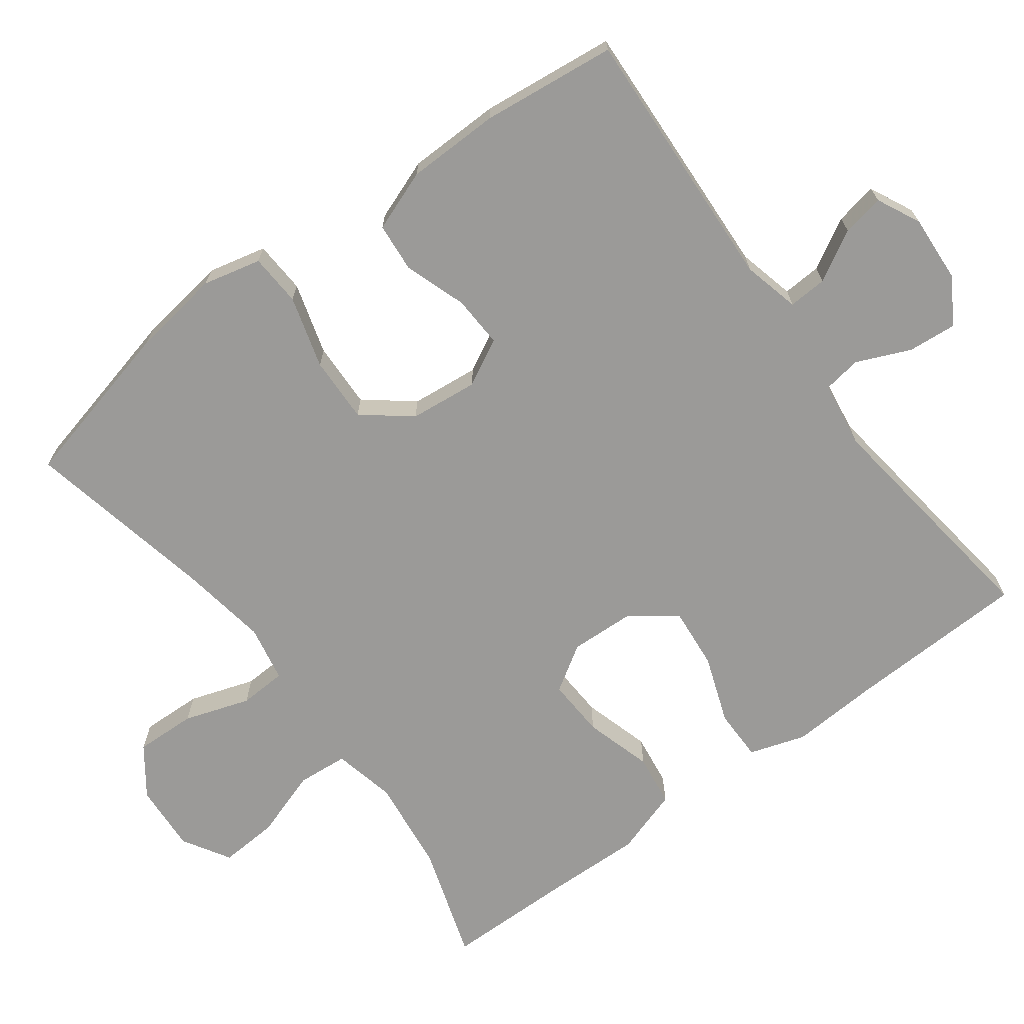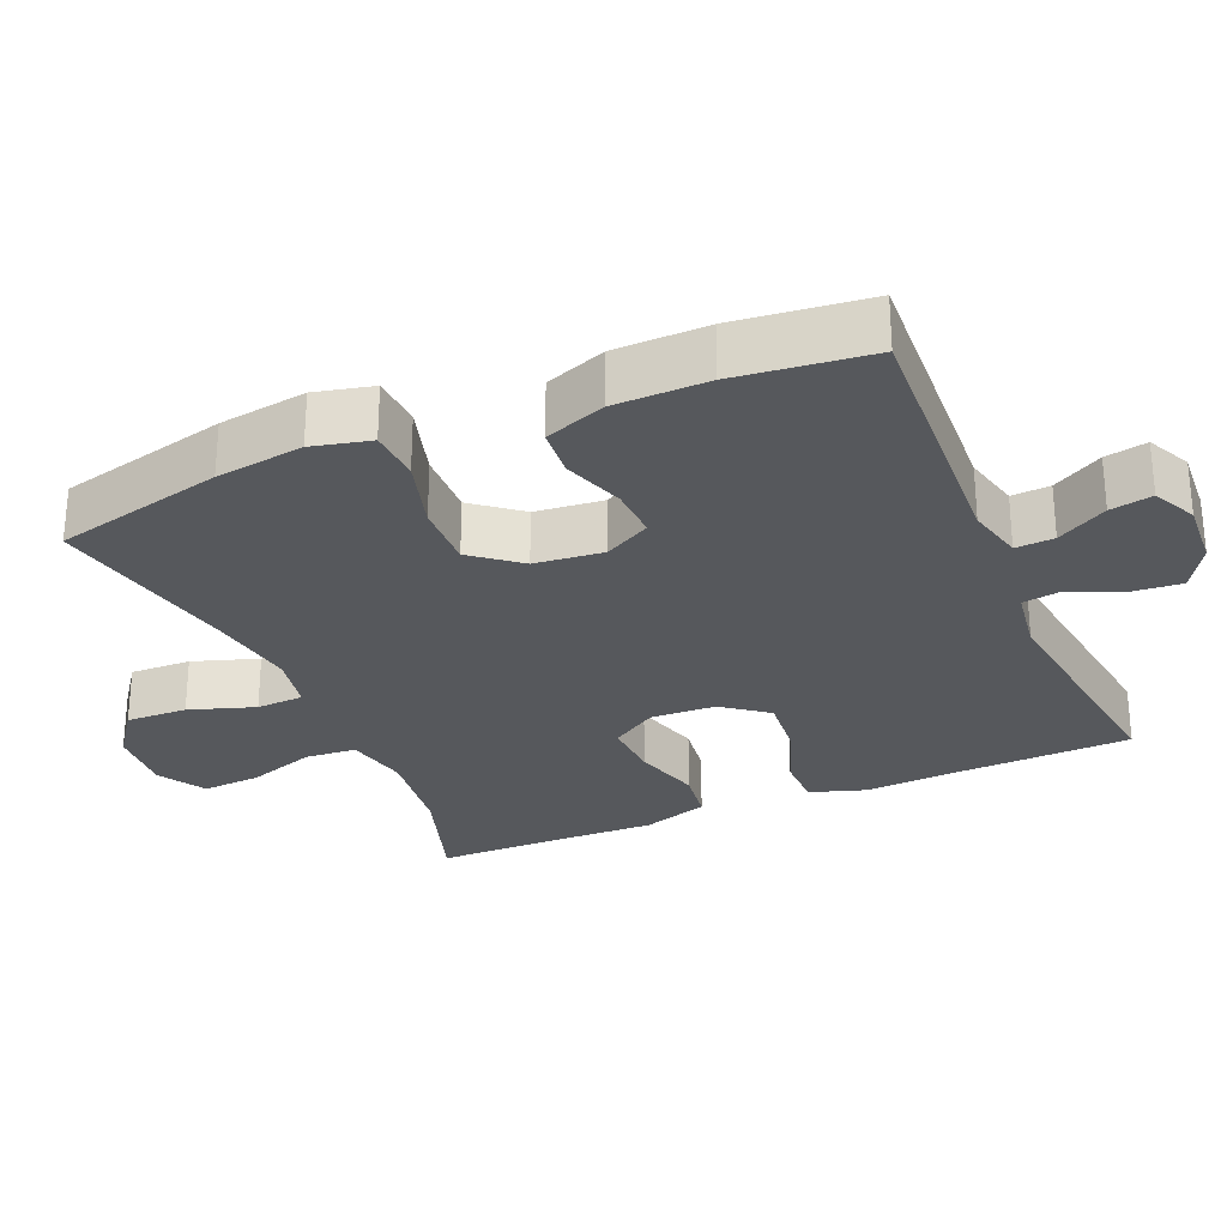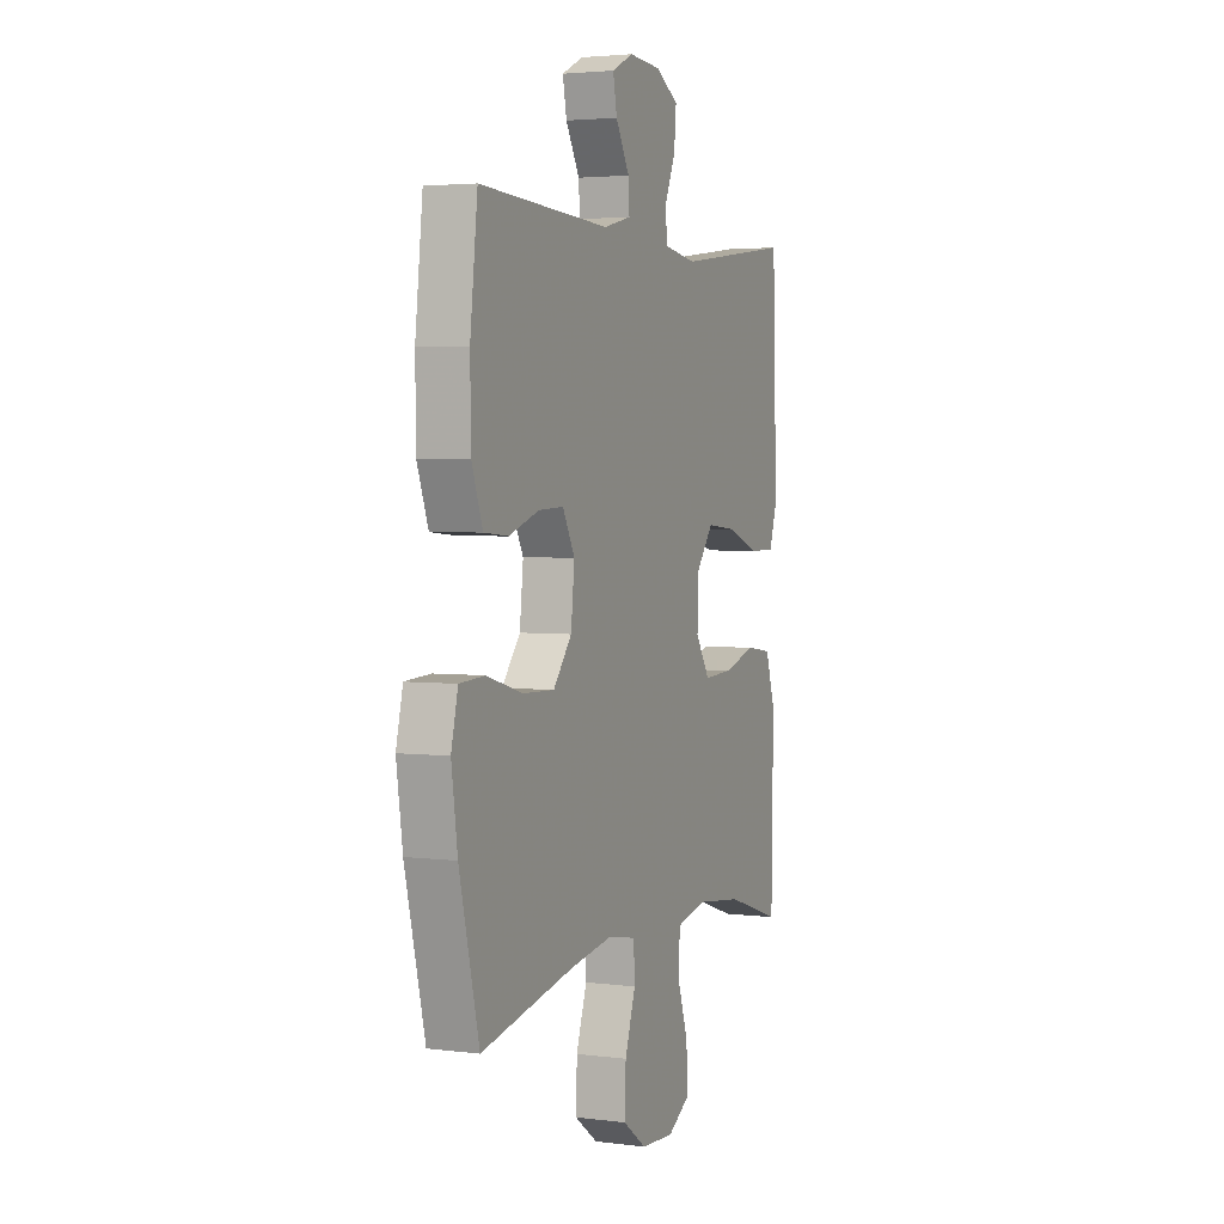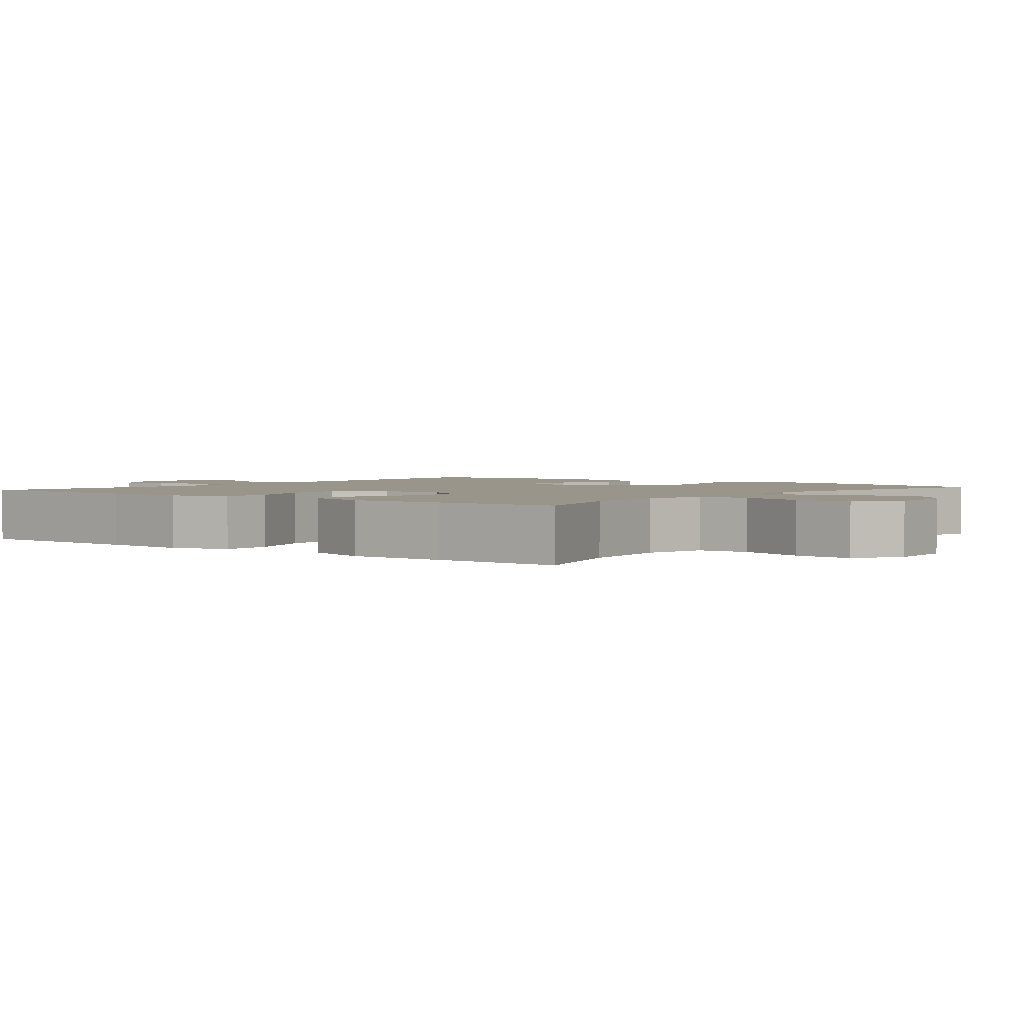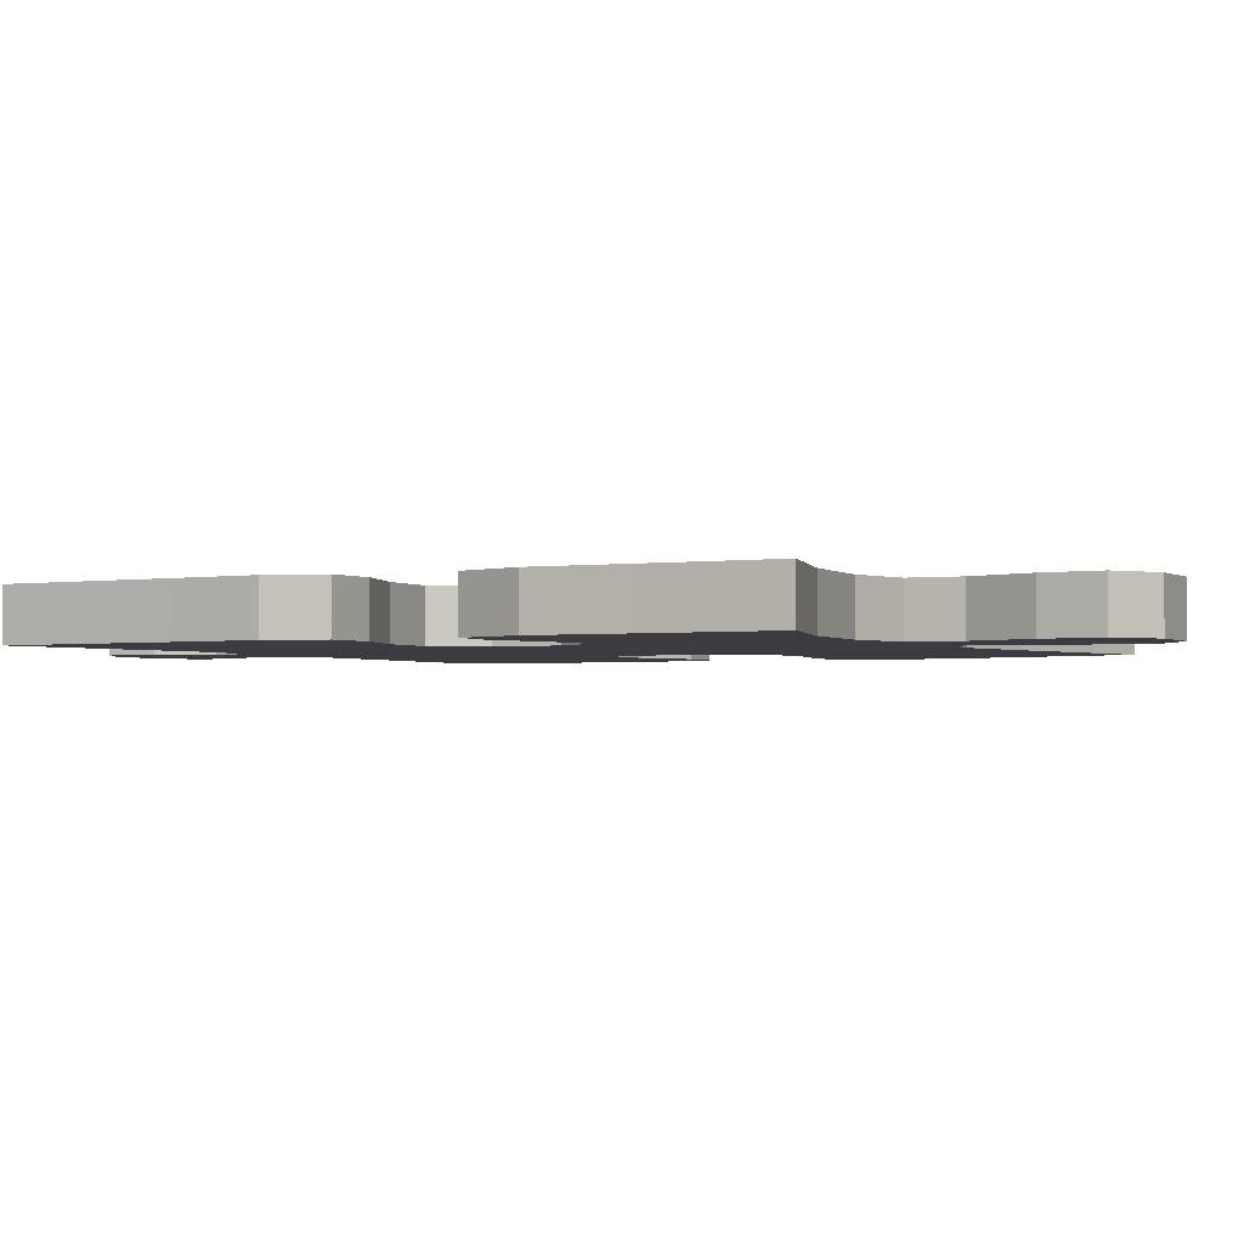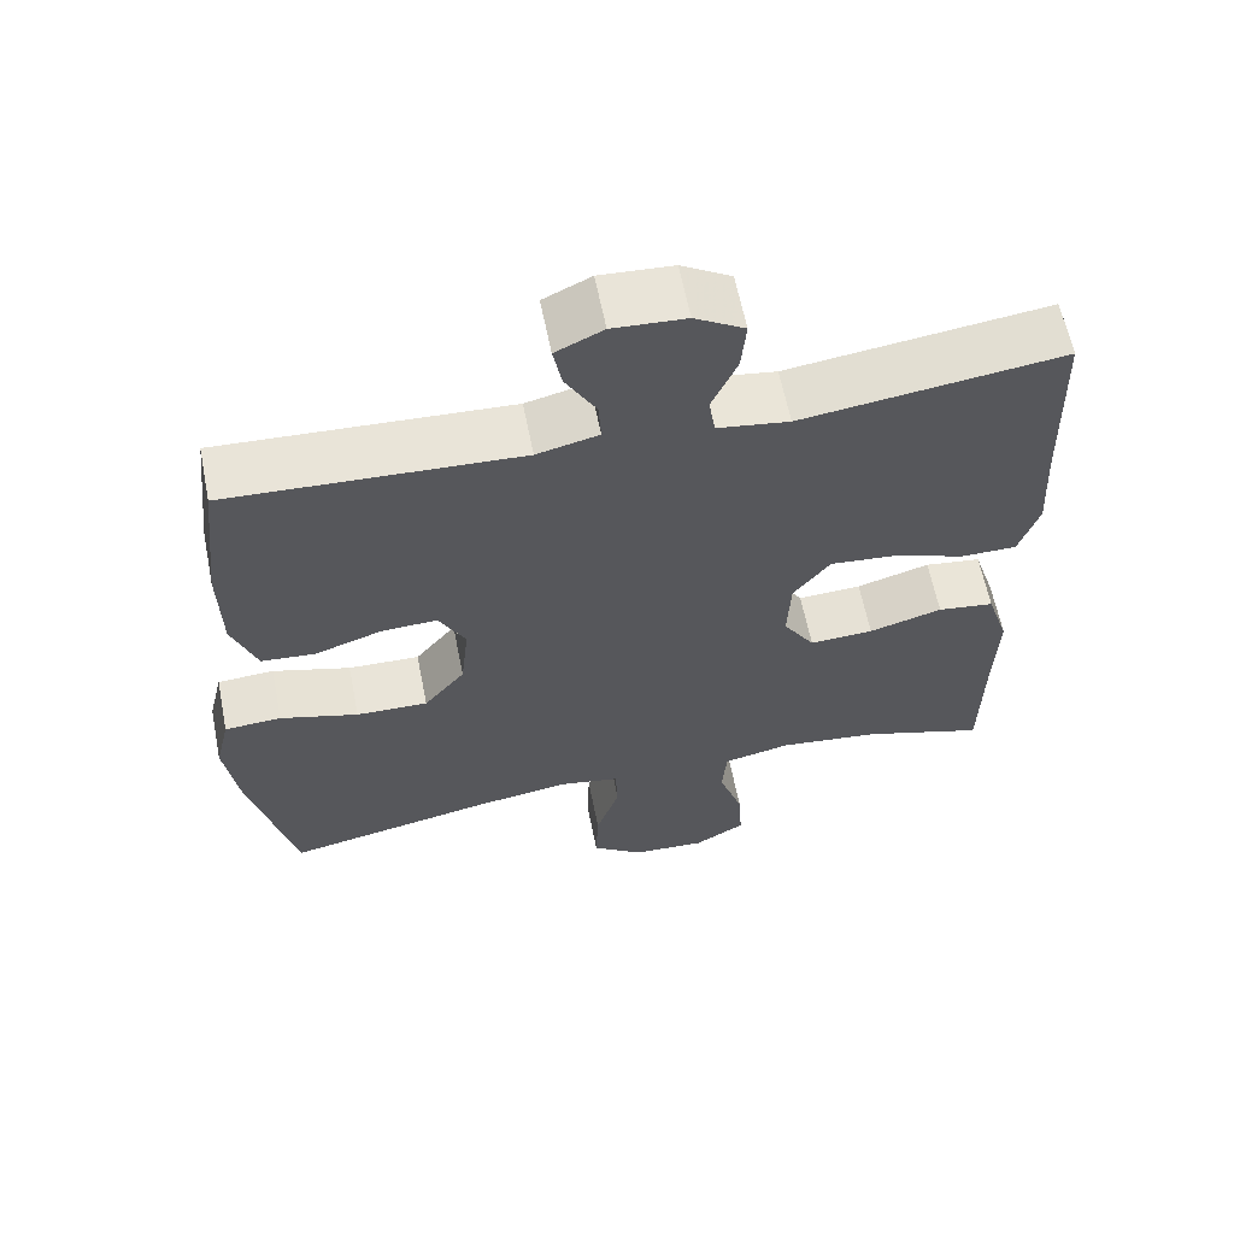
<metadata>
{"format":"obj","ext":"obj","renderer":"f3d","projection":"perspective","resolution":1024,"background":"white","views":[{"elev":-69.3,"azim":-53.3,"up":"+Y"},{"elev":-28.2,"azim":-66.8,"up":"+Y"},{"elev":3.3,"azim":-66.9,"up":"+Z"},{"elev":2.2,"azim":128.6,"up":"+Y"},{"elev":-2.2,"azim":119.0,"up":"+Y"},{"elev":62.0,"azim":-11.3,"up":"+Z"}]}
</metadata>
<code>
v -0.5 0.07 0.5
v -0.132 0.07 0.48
v -0.054 0.07 0.499
v -0.057 0.07 0.552
v -0.096 0.07 0.621
v -0.107 0.07 0.679
v -0.047 0.07 0.708
v 0.045 0.07 0.702
v 0.108 0.07 0.664
v 0.102 0.07 0.597
v 0.07 0.07 0.523
v 0.078 0.07 0.471
v 0.169 0.07 0.457
v 0.5 0.07 0.5
v 0.508 0.07 0.251
v 0.515 0.07 0.13
v 0.49 0.07 0.053
v 0.419 0.07 0.053
v 0.326 0.07 0.087
v 0.242 0.07 0.095
v 0.195 0.07 0.034
v 0.191 0.07 -0.056
v 0.231 0.07 -0.119
v 0.312 0.07 -0.115
v 0.405 0.07 -0.088
v 0.477 0.07 -0.098
v 0.506 0.07 -0.189
v 0.502 0.07 -0.324
v 0.5 0.07 -0.5
v 0.343 0.07 -0.449
v 0.213 0.07 -0.433
v 0.127 0.07 -0.452
v 0.121 0.07 -0.522
v 0.152 0.07 -0.615
v 0.157 0.07 -0.696
v 0.092 0.07 -0.735
v -0.002 0.07 -0.729
v -0.068 0.07 -0.681
v -0.065 0.07 -0.597
v -0.035 0.07 -0.507
v -0.038 0.07 -0.442
v -0.116 0.07 -0.427
v -0.237 0.07 -0.446
v -0.5 0.07 -0.5
v -0.556 0.07 -0.267
v -0.573 0.07 -0.146
v -0.554 0.07 -0.066
v -0.482 0.07 -0.062
v -0.383 0.07 -0.091
v -0.292 0.07 -0.094
v -0.24 0.07 -0.029
v -0.23 0.07 0.065
v -0.264 0.07 0.129
v -0.335 0.07 0.126
v -0.42 0.07 0.097
v -0.488 0.07 0.103
v -0.519 0.07 0.187
v -0.521 0.07 0.315
v -0.5 0 0.5
v -0.132 0 0.48
v -0.054 0 0.499
v -0.057 0 0.552
v -0.096 0 0.621
v -0.107 0 0.679
v -0.047 0 0.708
v 0.045 0 0.702
v 0.108 0 0.664
v 0.102 0 0.597
v 0.07 0 0.523
v 0.078 0 0.471
v 0.169 0 0.457
v 0.5 0 0.5
v 0.508 0 0.251
v 0.515 0 0.13
v 0.49 0 0.053
v 0.419 0 0.053
v 0.326 0 0.087
v 0.242 0 0.095
v 0.195 0 0.034
v 0.191 0 -0.056
v 0.231 0 -0.119
v 0.312 0 -0.115
v 0.405 0 -0.088
v 0.477 0 -0.098
v 0.506 0 -0.189
v 0.502 0 -0.324
v 0.5 0 -0.5
v 0.343 0 -0.449
v 0.213 0 -0.433
v 0.127 0 -0.452
v 0.121 0 -0.522
v 0.152 0 -0.615
v 0.157 0 -0.696
v 0.092 0 -0.735
v -0.002 0 -0.729
v -0.068 0 -0.681
v -0.065 0 -0.597
v -0.035 0 -0.507
v -0.038 0 -0.442
v -0.116 0 -0.427
v -0.237 0 -0.446
v -0.5 0 -0.5
v -0.556 0 -0.267
v -0.573 0 -0.146
v -0.554 0 -0.066
v -0.482 0 -0.062
v -0.383 0 -0.091
v -0.292 0 -0.094
v -0.24 0 -0.029
v -0.23 0 0.065
v -0.264 0 0.129
v -0.335 0 0.126
v -0.42 0 0.097
v -0.488 0 0.103
v -0.519 0 0.187
v -0.521 0 0.315
f 57 58 1 2
f 54 55 56 57
f 53 54 57 2
f 52 53 2 3
f 51 52 3
f 46 47 48 49
f 46 49 50
f 43 44 45 46
f 42 43 46 50
f 41 42 50 51
f 37 38 39 40
f 37 40 41
f 36 37 41
f 33 34 35 36
f 32 33 36 41
f 31 32 41 51
f 28 29 30
f 24 25 26 27
f 23 24 27 28
f 16 17 18 19
f 15 16 19 20
f 13 14 15 20
f 12 13 20 21
f 8 9 10 11
f 6 7 8 11
f 4 5 6 11
f 3 4 11 12
f 23 28 30 31
f 22 23 31 51
f 21 22 51
f 3 12 21 51
f 60 59 116 115
f 115 114 113 112
f 60 115 112 111
f 61 60 111 110
f 61 110 109
f 107 106 105 104
f 108 107 104
f 104 103 102 101
f 108 104 101 100
f 109 108 100 99
f 98 97 96 95
f 99 98 95
f 99 95 94
f 94 93 92 91
f 99 94 91 90
f 109 99 90 89
f 88 87 86
f 85 84 83 82
f 86 85 82 81
f 77 76 75 74
f 78 77 74 73
f 78 73 72 71
f 79 78 71 70
f 69 68 67 66
f 69 66 65 64
f 69 64 63 62
f 70 69 62 61
f 89 88 86 81
f 109 89 81 80
f 109 80 79
f 109 79 70 61
f 1 59 60 2
f 2 60 61 3
f 3 61 62 4
f 4 62 63 5
f 5 63 64 6
f 6 64 65 7
f 7 65 66 8
f 8 66 67 9
f 9 67 68 10
f 10 68 69 11
f 11 69 70 12
f 12 70 71 13
f 13 71 72 14
f 14 72 73 15
f 15 73 74 16
f 16 74 75 17
f 17 75 76 18
f 18 76 77 19
f 19 77 78 20
f 20 78 79 21
f 21 79 80 22
f 22 80 81 23
f 23 81 82 24
f 24 82 83 25
f 25 83 84 26
f 26 84 85 27
f 27 85 86 28
f 28 86 87 29
f 29 87 88 30
f 30 88 89 31
f 31 89 90 32
f 32 90 91 33
f 33 91 92 34
f 34 92 93 35
f 35 93 94 36
f 36 94 95 37
f 37 95 96 38
f 38 96 97 39
f 39 97 98 40
f 40 98 99 41
f 41 99 100 42
f 42 100 101 43
f 43 101 102 44
f 44 102 103 45
f 45 103 104 46
f 46 104 105 47
f 47 105 106 48
f 48 106 107 49
f 49 107 108 50
f 50 108 109 51
f 51 109 110 52
f 52 110 111 53
f 53 111 112 54
f 54 112 113 55
f 55 113 114 56
f 56 114 115 57
f 57 115 116 58
f 58 116 59 1

</code>
